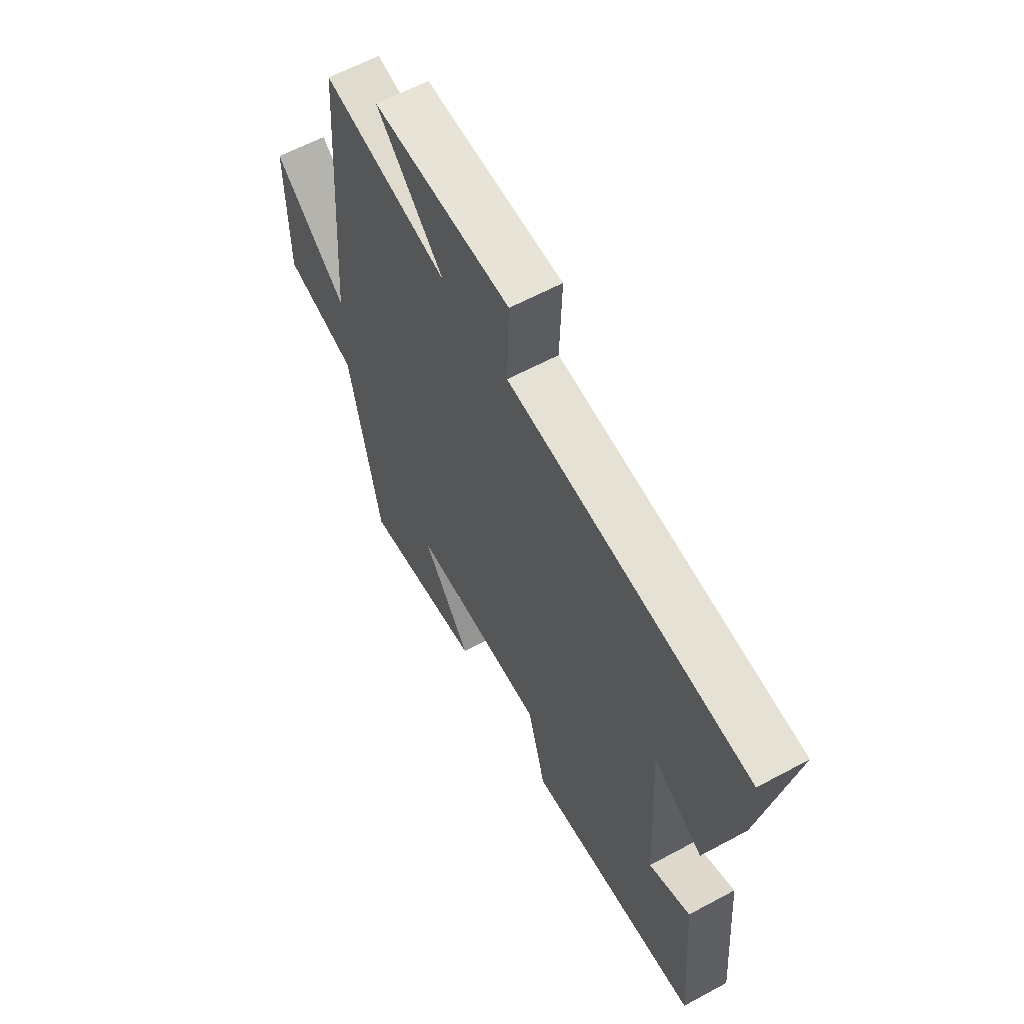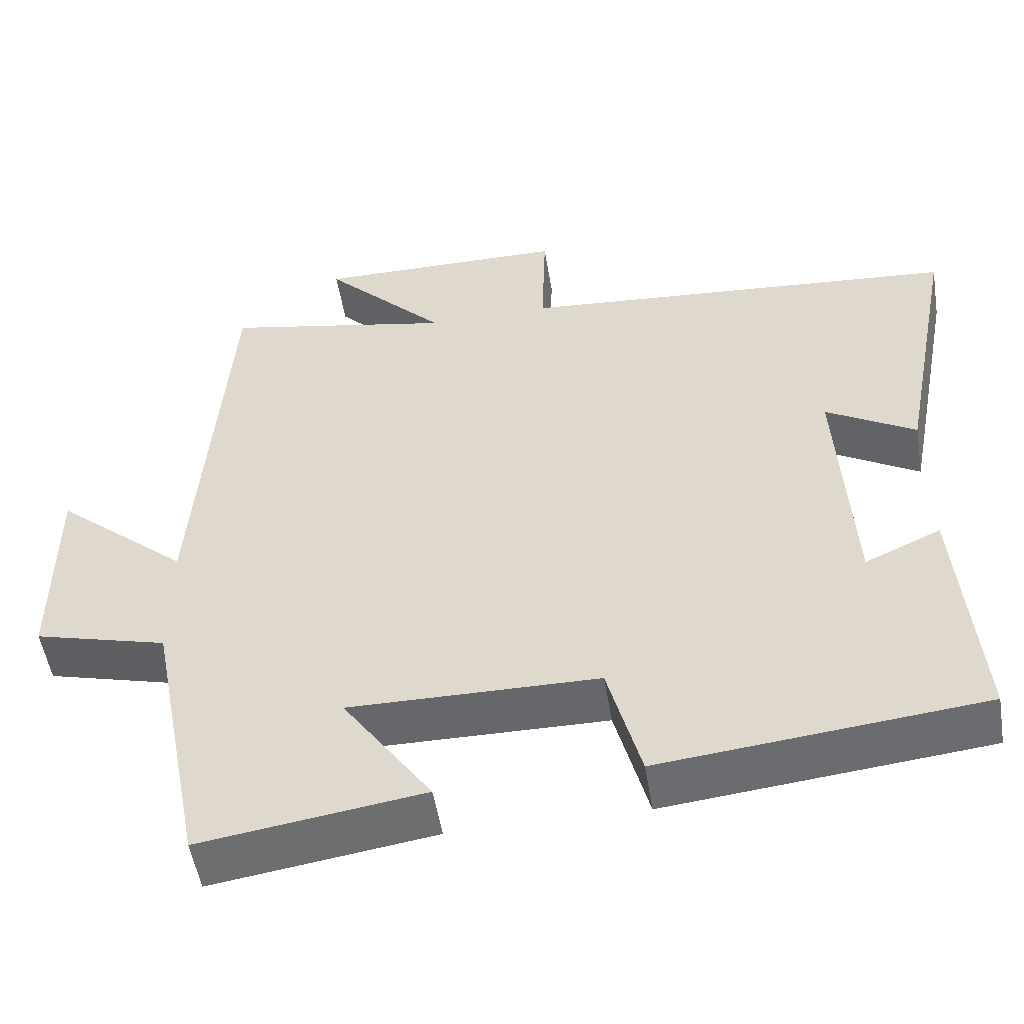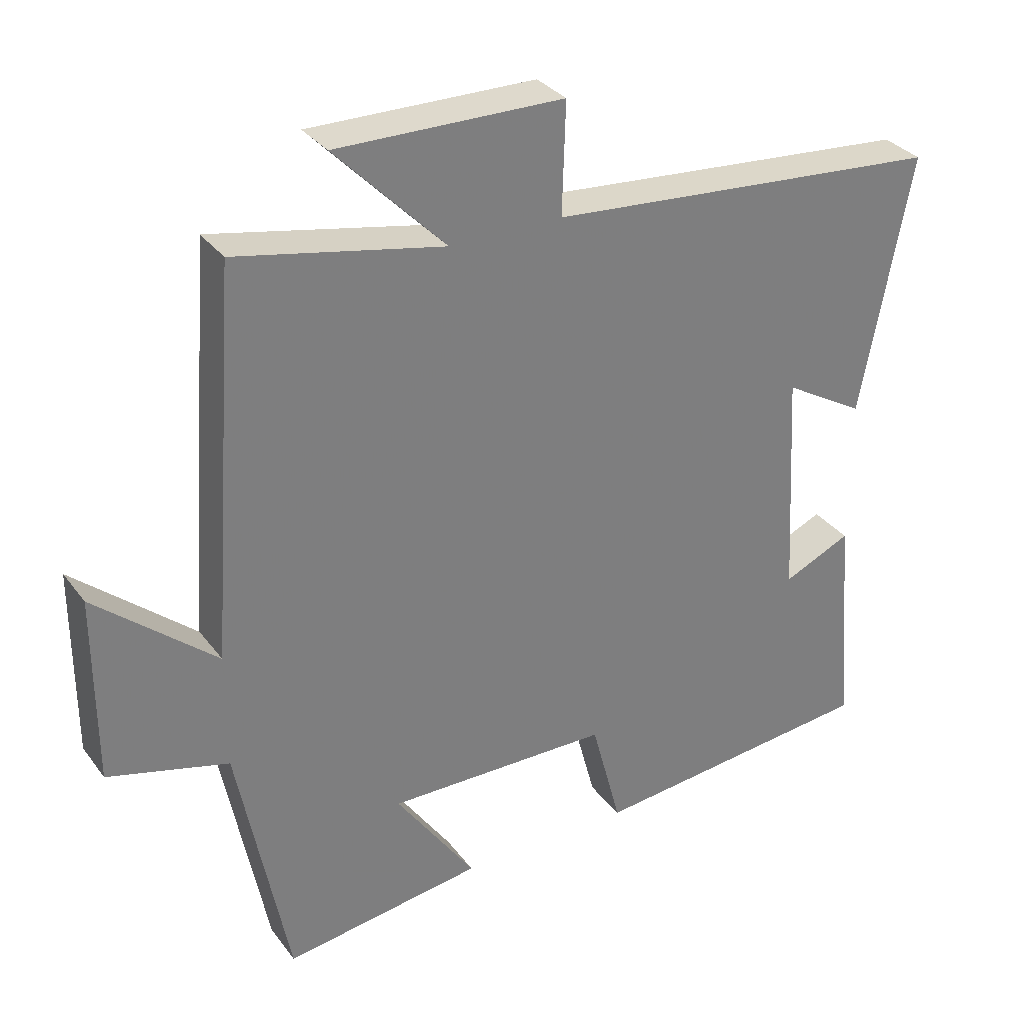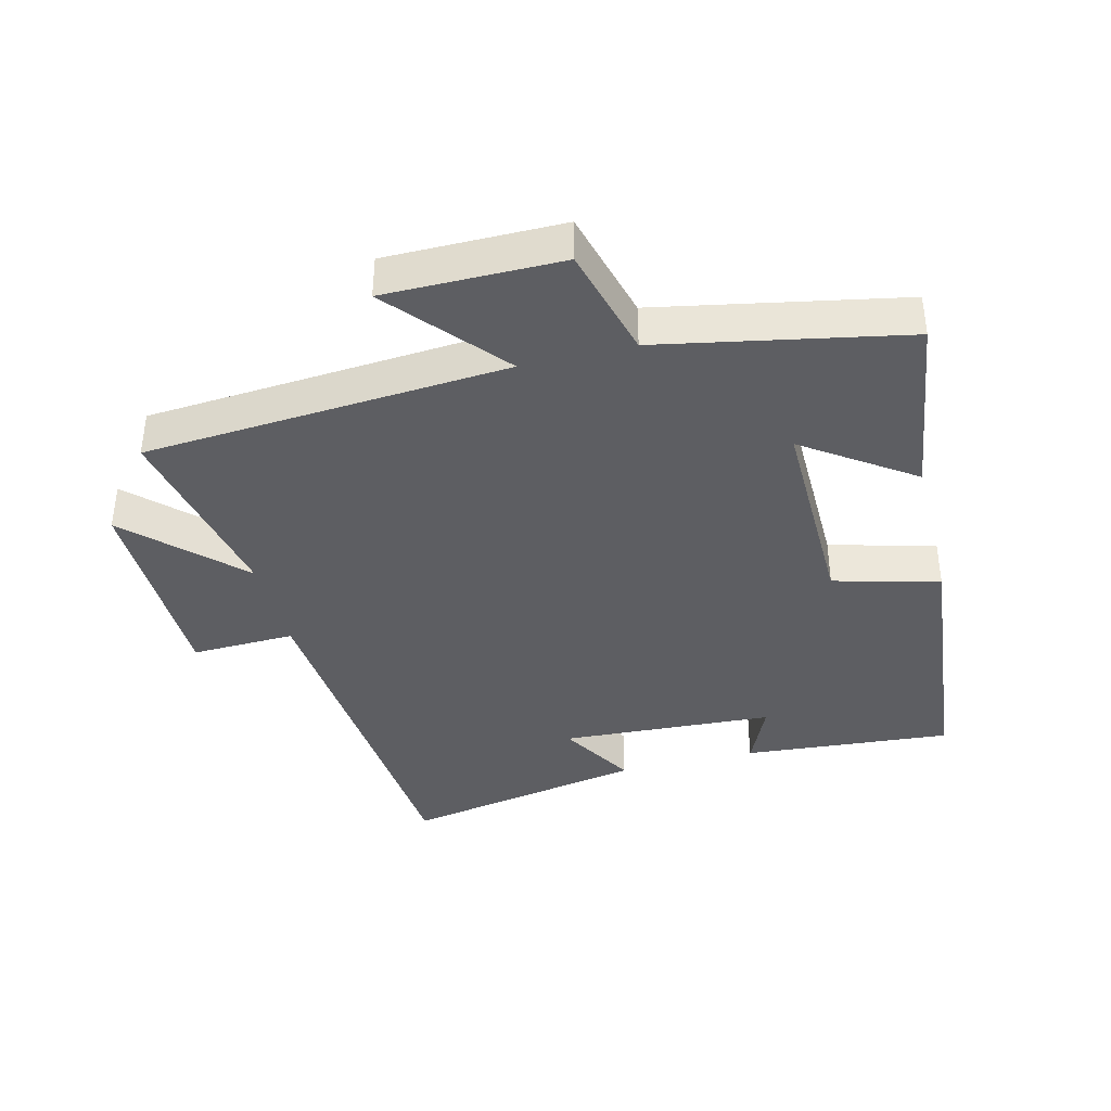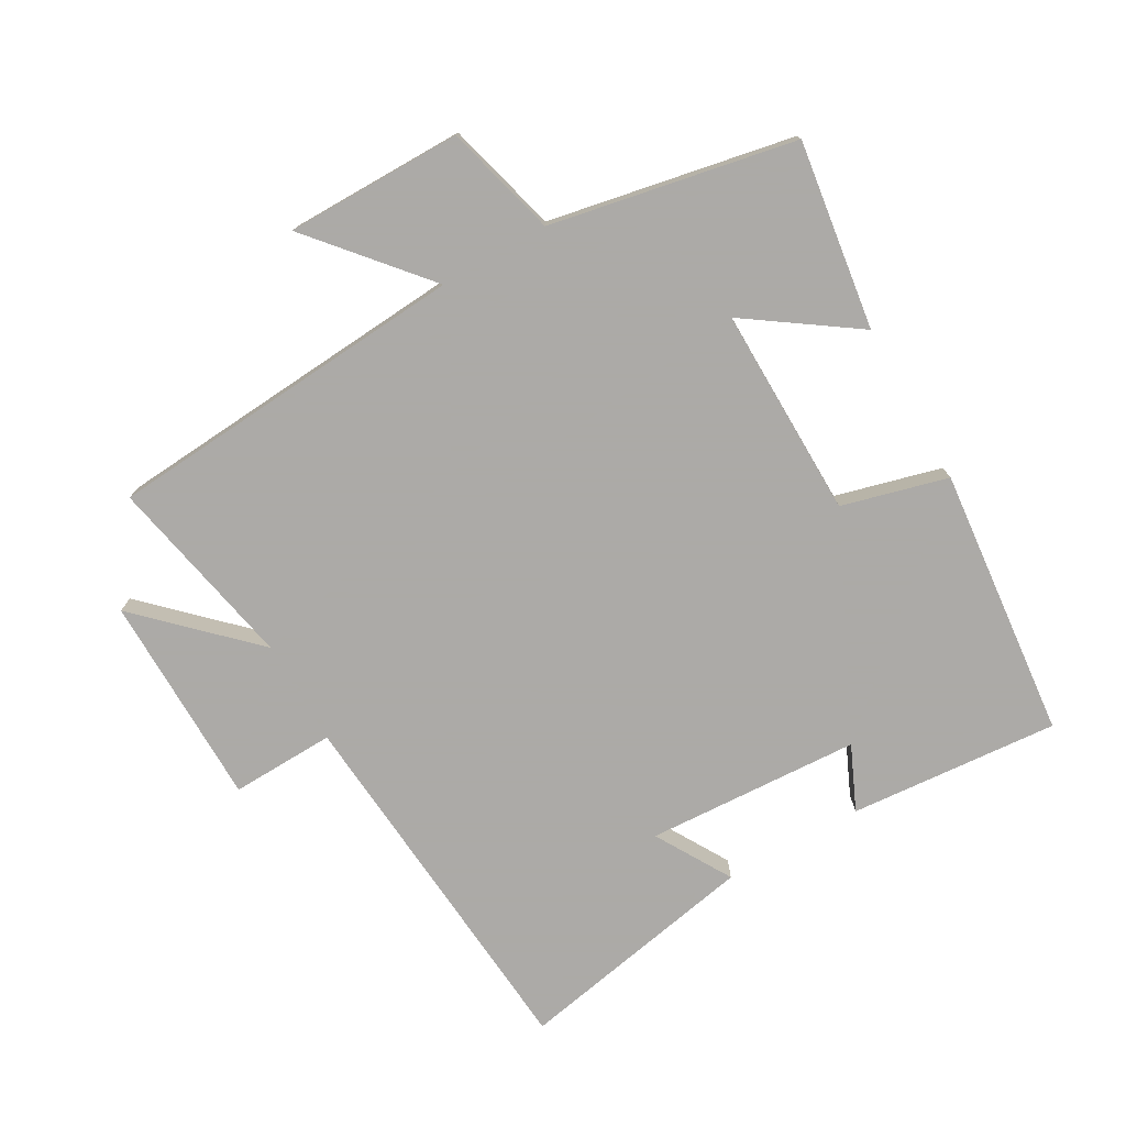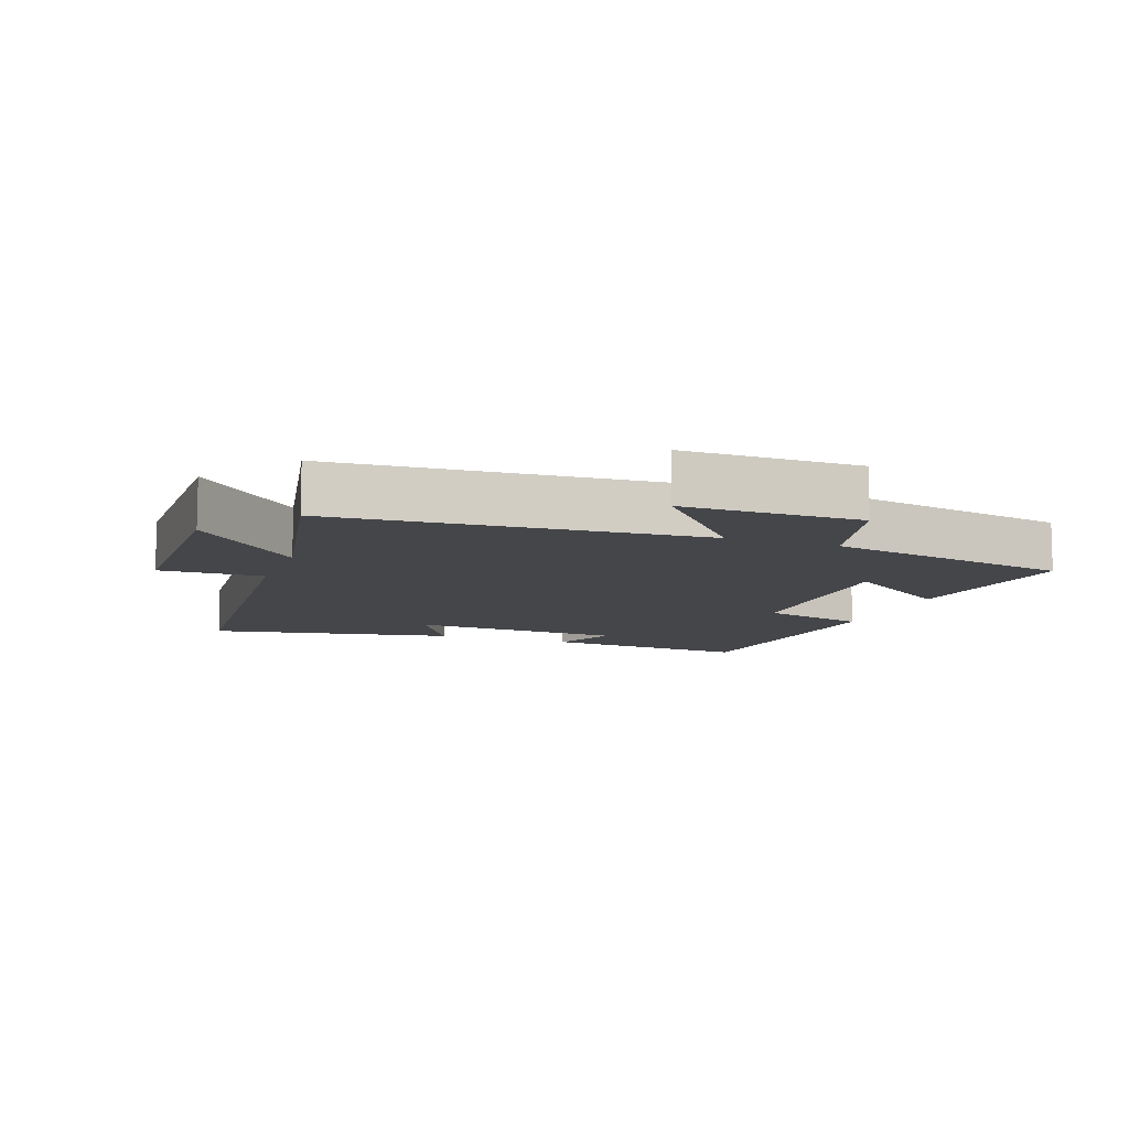
<metadata>
{"format":"obj","ext":"obj","renderer":"f3d","projection":"perspective","resolution":1024,"background":"white","views":[{"elev":61.2,"azim":-118.8,"up":"+Z"},{"elev":-52.4,"azim":-170.7,"up":"+Z"},{"elev":32.1,"azim":149.5,"up":"+Z"},{"elev":-38.7,"azim":104.1,"up":"+Y"},{"elev":-76.0,"azim":119.7,"up":"+Y"},{"elev":-9.9,"azim":69.9,"up":"+Y"}]}
</metadata>
<code>
v 0.427 0.07 -0.541
v 0.139 0.07 -0.5
v 0.254 0.07 -0.334
v -0.068 0.07 -0.338
v -0.111 0.07 -0.5
v -0.526 0.07 -0.458
v -0.5 0.07 -0.137
v -0.402 0.07 -0.181
v -0.384 0.07 0.147
v -0.5 0.07 0.079
v -0.572 0.07 0.453
v -0.001 0.07 0.5
v -0.006 0.07 0.659
v 0.32 0.07 0.663
v 0.161 0.07 0.5
v 0.459 0.07 0.56
v 0.5 0.07 0.002
v 0.673 0.07 0.15
v 0.673 0.07 -0.12
v 0.5 0.07 -0.166
v 0.427 0 -0.541
v 0.139 0 -0.5
v 0.254 0 -0.334
v -0.068 0 -0.338
v -0.111 0 -0.5
v -0.526 0 -0.458
v -0.5 0 -0.137
v -0.402 0 -0.181
v -0.384 0 0.147
v -0.5 0 0.079
v -0.572 0 0.453
v -0.001 0 0.5
v -0.006 0 0.659
v 0.32 0 0.663
v 0.161 0 0.5
v 0.459 0 0.56
v 0.5 0 0.002
v 0.673 0 0.15
v 0.673 0 -0.12
v 0.5 0 -0.166
f 17 18 19 20
f 17 20 1
f 16 17 1
f 15 16 1
f 12 13 14 15
f 11 12 15
f 10 11 15
f 9 10 15
f 8 9 15
f 6 7 8
f 5 6 8
f 4 5 8
f 3 4 8 15
f 1 2 3
f 1 3 15
f 40 39 38 37
f 21 40 37
f 21 37 36
f 21 36 35
f 35 34 33 32
f 35 32 31
f 35 31 30
f 35 30 29
f 35 29 28
f 28 27 26
f 28 26 25
f 28 25 24
f 35 28 24 23
f 23 22 21
f 35 23 21
f 1 21 22 2
f 2 22 23 3
f 3 23 24 4
f 4 24 25 5
f 5 25 26 6
f 6 26 27 7
f 7 27 28 8
f 8 28 29 9
f 9 29 30 10
f 10 30 31 11
f 11 31 32 12
f 12 32 33 13
f 13 33 34 14
f 14 34 35 15
f 15 35 36 16
f 16 36 37 17
f 17 37 38 18
f 18 38 39 19
f 19 39 40 20
f 20 40 21 1

</code>
